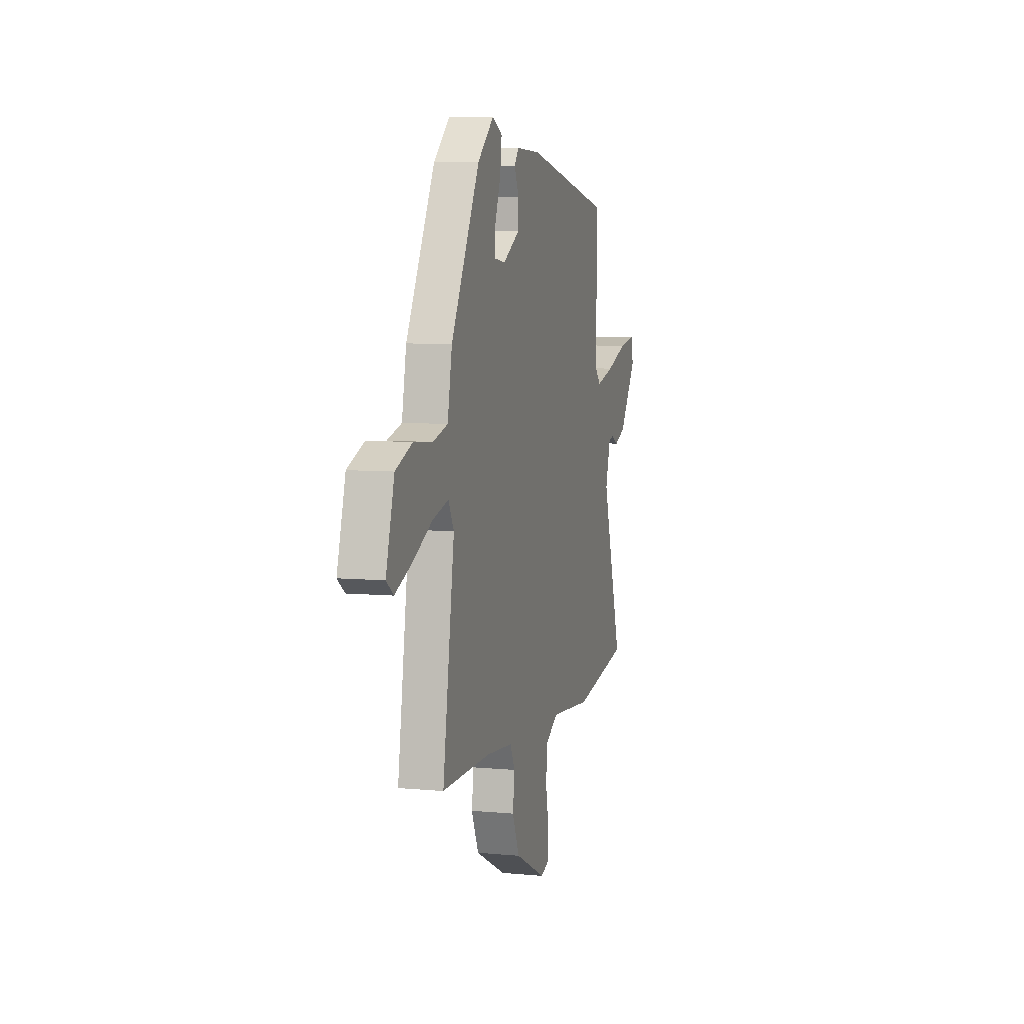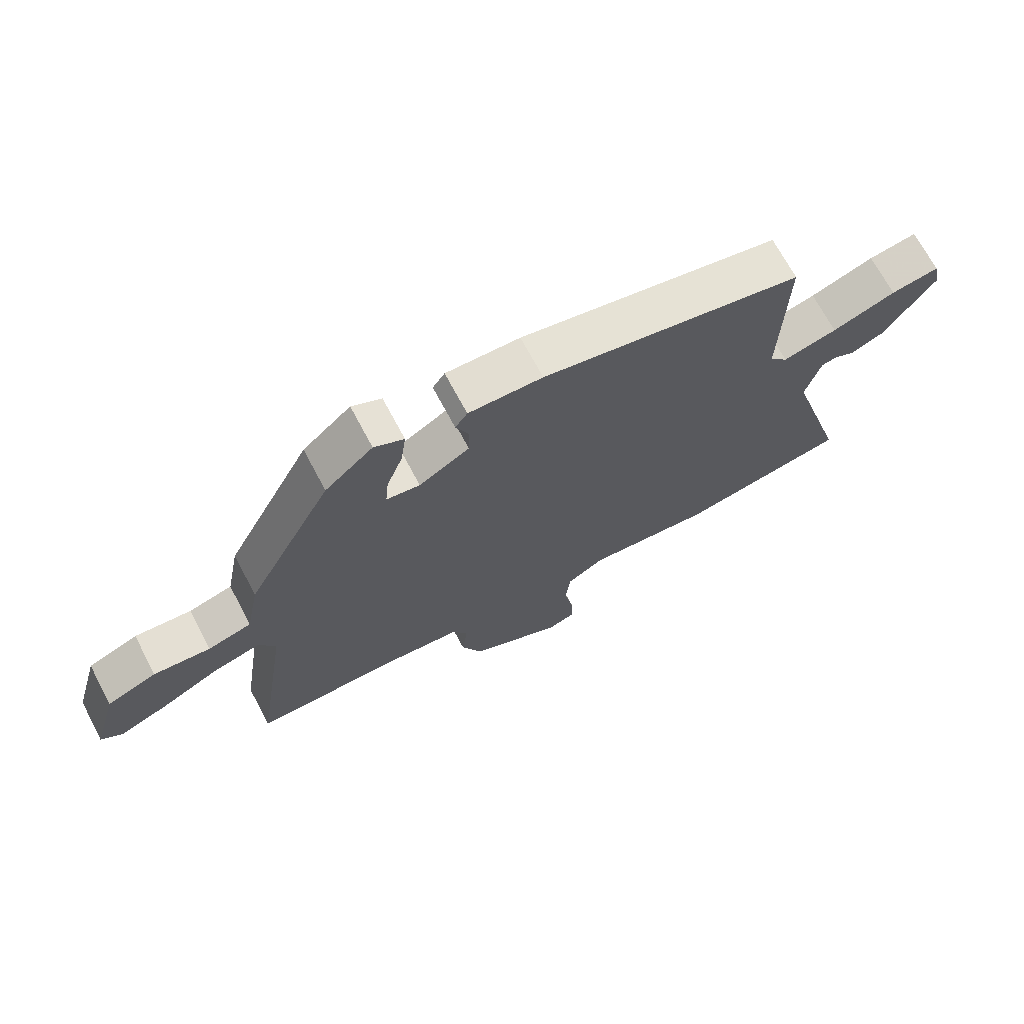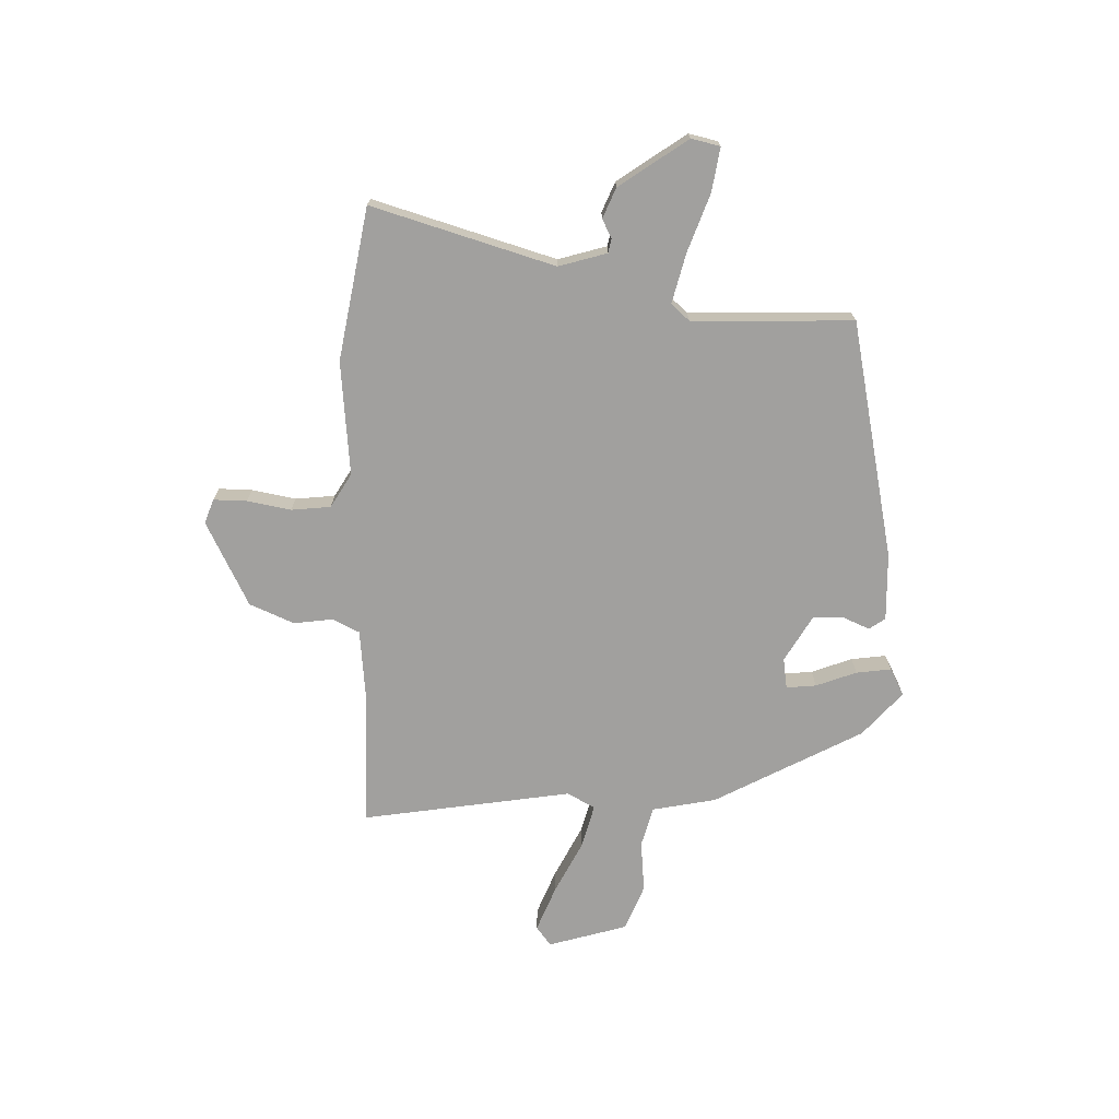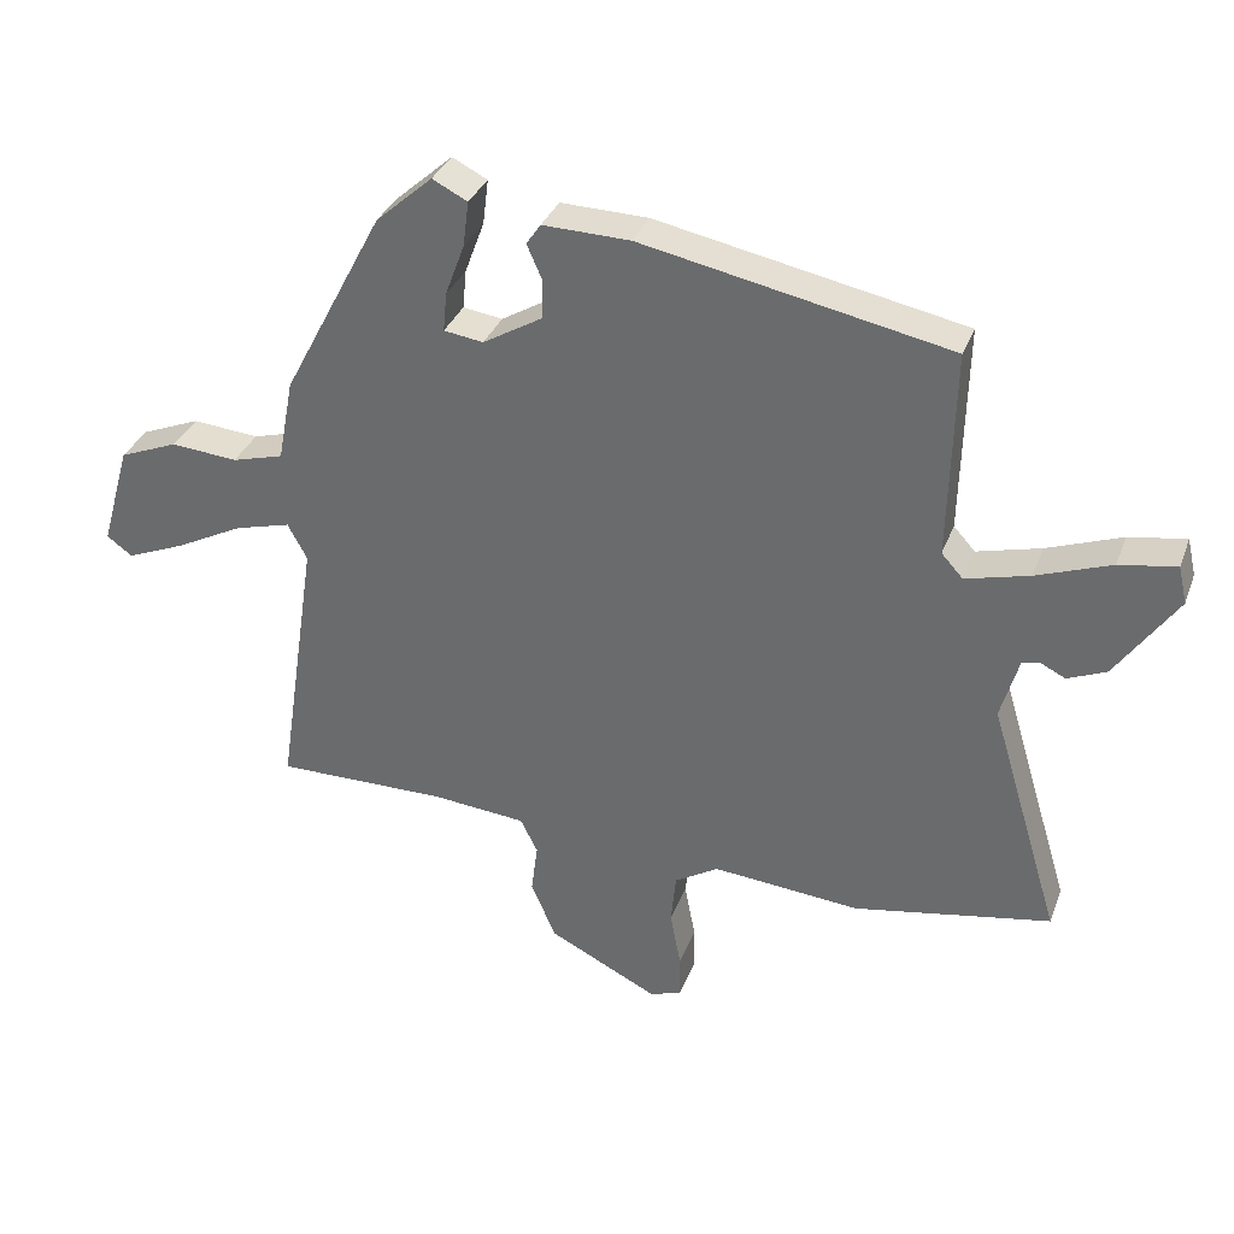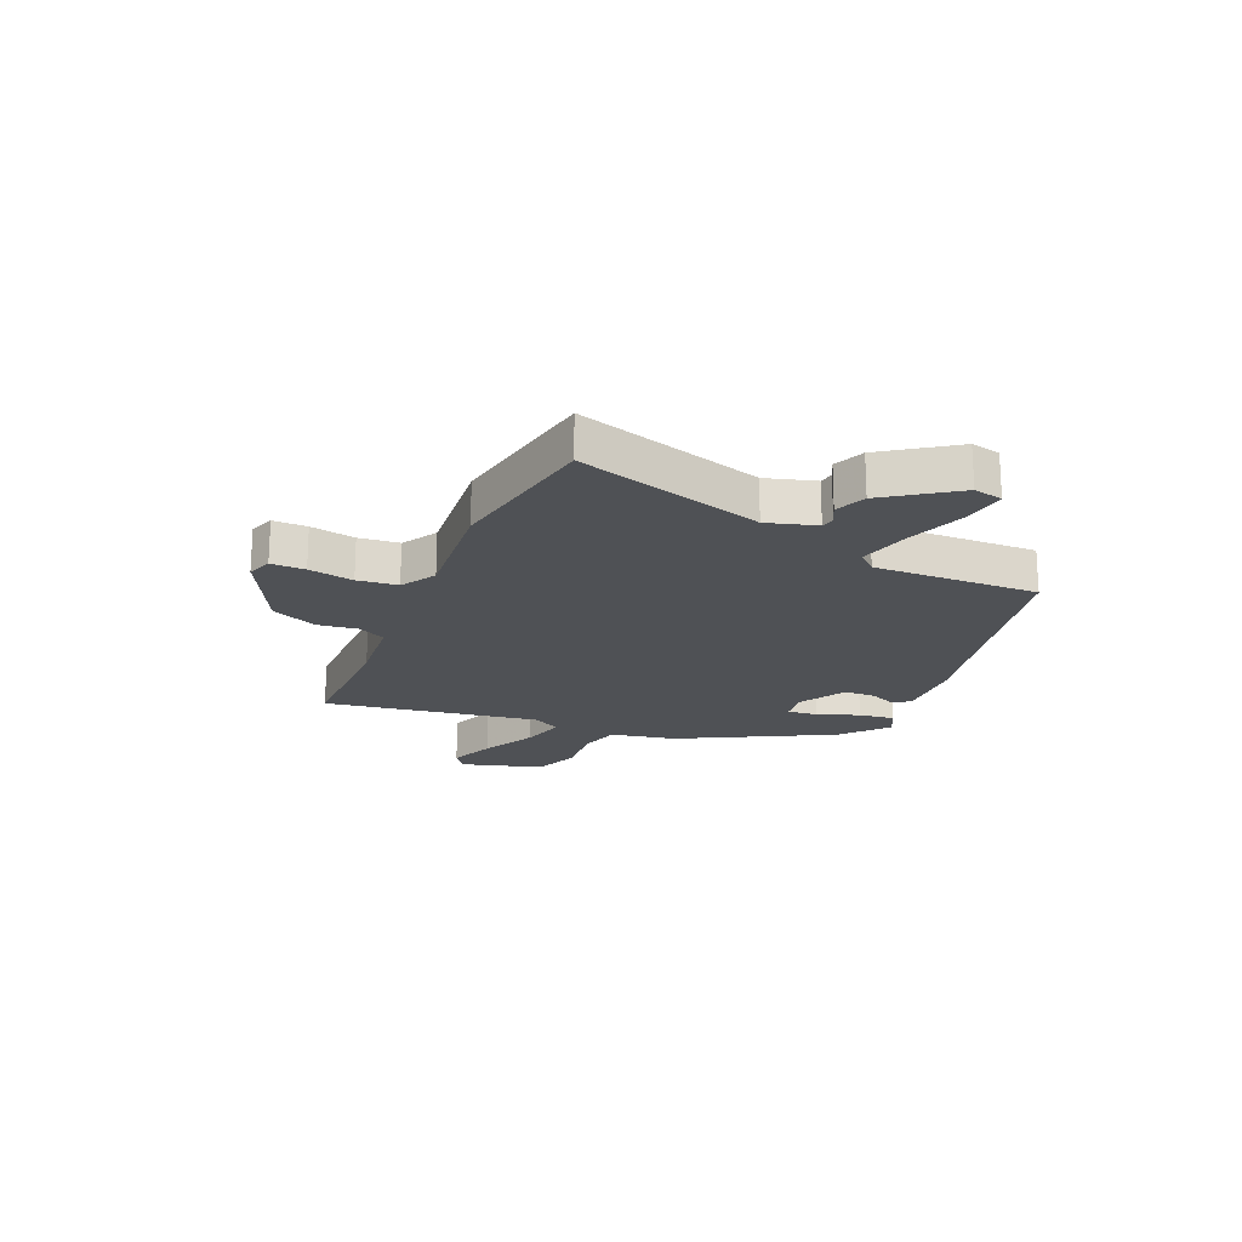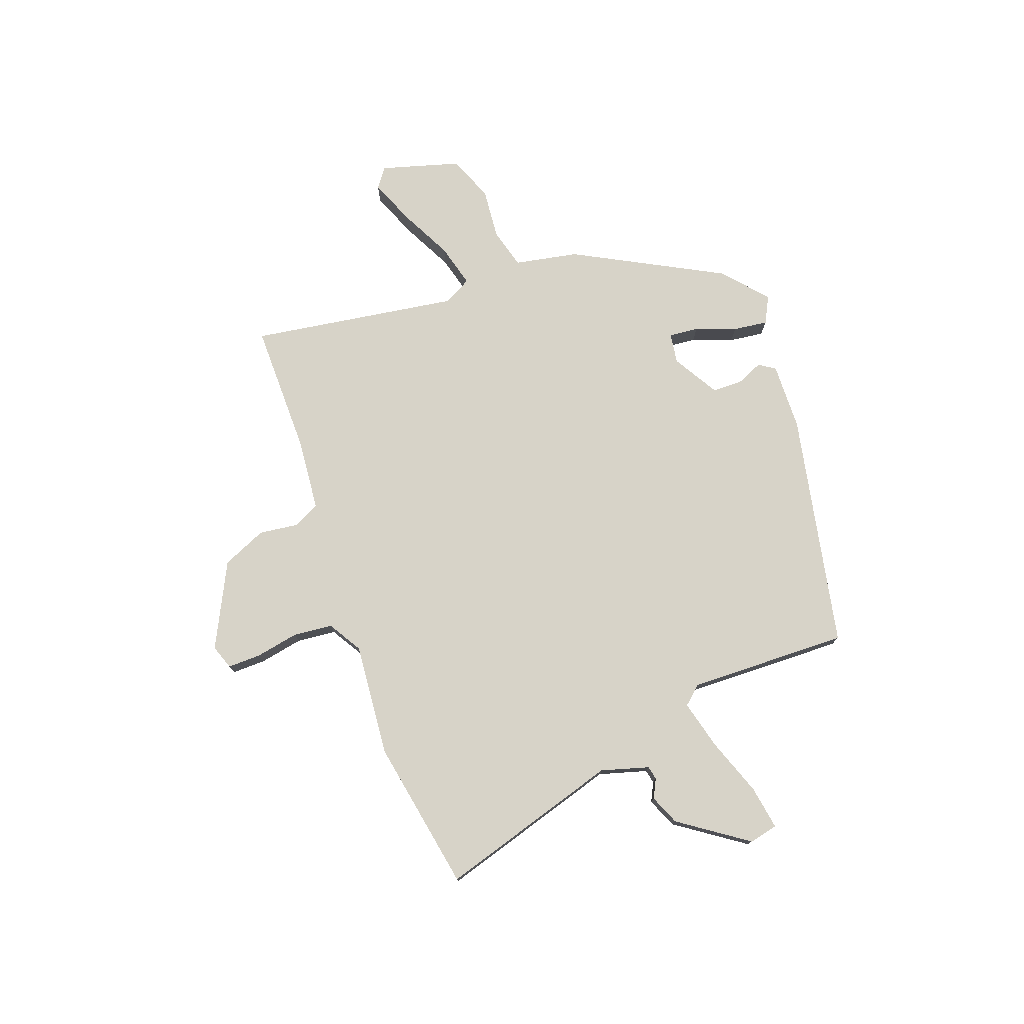
<metadata>
{"format":"obj","ext":"obj","renderer":"f3d","projection":"perspective","resolution":1024,"background":"white","views":[{"elev":6.9,"azim":105.4,"up":"+Z"},{"elev":69.6,"azim":152.1,"up":"+Z"},{"elev":-71.8,"azim":-91.2,"up":"+Y"},{"elev":33.4,"azim":-161.1,"up":"+Z"},{"elev":-20.1,"azim":-113.1,"up":"+Y"},{"elev":76.5,"azim":-109.9,"up":"+Y"}]}
</metadata>
<code>
v -0.369 0.07 -0.524
v -0.643 0.07 -0.474
v -0.544 0.07 -0.146
v -0.569 0.07 -0.059
v -0.594 0.07 -0.054
v -0.628 0.07 -0.071
v -0.682 0.07 -0.048
v -0.767 0.07 0.075
v -0.755 0.07 0.127
v -0.676 0.07 0.114
v -0.572 0.07 0.076
v -0.483 0.07 0.053
v -0.453 0.07 0.086
v -0.46 0.07 0.376
v -0.032 0.07 0.462
v 0.09 0.07 0.465
v 0.11 0.07 0.436
v 0.089 0.07 0.388
v 0.09 0.07 0.333
v 0.173 0.07 0.284
v 0.228 0.07 0.292
v 0.223 0.07 0.346
v 0.196 0.07 0.419
v 0.188 0.07 0.482
v 0.237 0.07 0.507
v 0.316 0.07 0.437
v 0.457 0.07 0.17
v 0.479 0.07 0.055
v 0.551 0.07 0.035
v 0.644 0.07 0.043
v 0.726 0.07 0.01
v 0.767 0.07 -0.133
v 0.732 0.07 -0.159
v 0.651 0.07 -0.126
v 0.555 0.07 -0.077
v 0.477 0.07 -0.056
v 0.45 0.07 -0.106
v 0.507 0.07 -0.484
v 0.267 0.07 -0.482
v 0.136 0.07 -0.494
v 0.112 0.07 -0.542
v 0.121 0.07 -0.613
v 0.086 0.07 -0.693
v -0.067 0.07 -0.769
v -0.111 0.07 -0.753
v -0.11 0.07 -0.693
v -0.095 0.07 -0.614
v -0.102 0.07 -0.543
v -0.163 0.07 -0.506
v -0.369 0 -0.524
v -0.643 0 -0.474
v -0.544 0 -0.146
v -0.569 0 -0.059
v -0.594 0 -0.054
v -0.628 0 -0.071
v -0.682 0 -0.048
v -0.767 0 0.075
v -0.755 0 0.127
v -0.676 0 0.114
v -0.572 0 0.076
v -0.483 0 0.053
v -0.453 0 0.086
v -0.46 0 0.376
v -0.032 0 0.462
v 0.09 0 0.465
v 0.11 0 0.436
v 0.089 0 0.388
v 0.09 0 0.333
v 0.173 0 0.284
v 0.228 0 0.292
v 0.223 0 0.346
v 0.196 0 0.419
v 0.188 0 0.482
v 0.237 0 0.507
v 0.316 0 0.437
v 0.457 0 0.17
v 0.479 0 0.055
v 0.551 0 0.035
v 0.644 0 0.043
v 0.726 0 0.01
v 0.767 0 -0.133
v 0.732 0 -0.159
v 0.651 0 -0.126
v 0.555 0 -0.077
v 0.477 0 -0.056
v 0.45 0 -0.106
v 0.507 0 -0.484
v 0.267 0 -0.482
v 0.136 0 -0.494
v 0.112 0 -0.542
v 0.121 0 -0.613
v 0.086 0 -0.693
v -0.067 0 -0.769
v -0.111 0 -0.753
v -0.11 0 -0.693
v -0.095 0 -0.614
v -0.102 0 -0.543
v -0.163 0 -0.506
f 45 46 47
f 44 45 47
f 43 44 47
f 42 43 47
f 41 42 47
f 40 41 47 48
f 37 38 39
f 37 39 40
f 40 48 49
f 37 40 49
f 36 37 49
f 33 34 35
f 32 33 35
f 31 32 35
f 30 31 35
f 29 30 35
f 28 29 35 36
f 27 28 36
f 26 27 36
f 25 26 36
f 24 25 36
f 23 24 36
f 22 23 36
f 16 17 18
f 15 16 18
f 14 15 18
f 13 14 18
f 12 13 18 19
f 9 10 11
f 8 9 11
f 7 8 11
f 6 7 11
f 5 6 11
f 4 5 11 12
f 12 19 20
f 4 12 20
f 3 4 20
f 3 20 21
f 2 3 21
f 1 2 21
f 49 1 21
f 36 49 21
f 21 22 36
f 96 95 94
f 96 94 93
f 96 93 92
f 96 92 91
f 96 91 90
f 97 96 90 89
f 88 87 86
f 89 88 86
f 98 97 89
f 98 89 86
f 98 86 85
f 84 83 82
f 84 82 81
f 84 81 80
f 84 80 79
f 84 79 78
f 85 84 78 77
f 85 77 76
f 85 76 75
f 85 75 74
f 85 74 73
f 85 73 72
f 85 72 71
f 67 66 65
f 67 65 64
f 67 64 63
f 67 63 62
f 68 67 62 61
f 60 59 58
f 60 58 57
f 60 57 56
f 60 56 55
f 60 55 54
f 61 60 54 53
f 69 68 61
f 69 61 53
f 69 53 52
f 70 69 52
f 70 52 51
f 70 51 50
f 70 50 98
f 70 98 85
f 85 71 70
f 1 50 51 2
f 2 51 52 3
f 3 52 53 4
f 4 53 54 5
f 5 54 55 6
f 6 55 56 7
f 7 56 57 8
f 8 57 58 9
f 9 58 59 10
f 10 59 60 11
f 11 60 61 12
f 12 61 62 13
f 13 62 63 14
f 14 63 64 15
f 15 64 65 16
f 16 65 66 17
f 17 66 67 18
f 18 67 68 19
f 19 68 69 20
f 20 69 70 21
f 21 70 71 22
f 22 71 72 23
f 23 72 73 24
f 24 73 74 25
f 25 74 75 26
f 26 75 76 27
f 27 76 77 28
f 28 77 78 29
f 29 78 79 30
f 30 79 80 31
f 31 80 81 32
f 32 81 82 33
f 33 82 83 34
f 34 83 84 35
f 35 84 85 36
f 36 85 86 37
f 37 86 87 38
f 38 87 88 39
f 39 88 89 40
f 40 89 90 41
f 41 90 91 42
f 42 91 92 43
f 43 92 93 44
f 44 93 94 45
f 45 94 95 46
f 46 95 96 47
f 47 96 97 48
f 48 97 98 49
f 49 98 50 1

</code>
